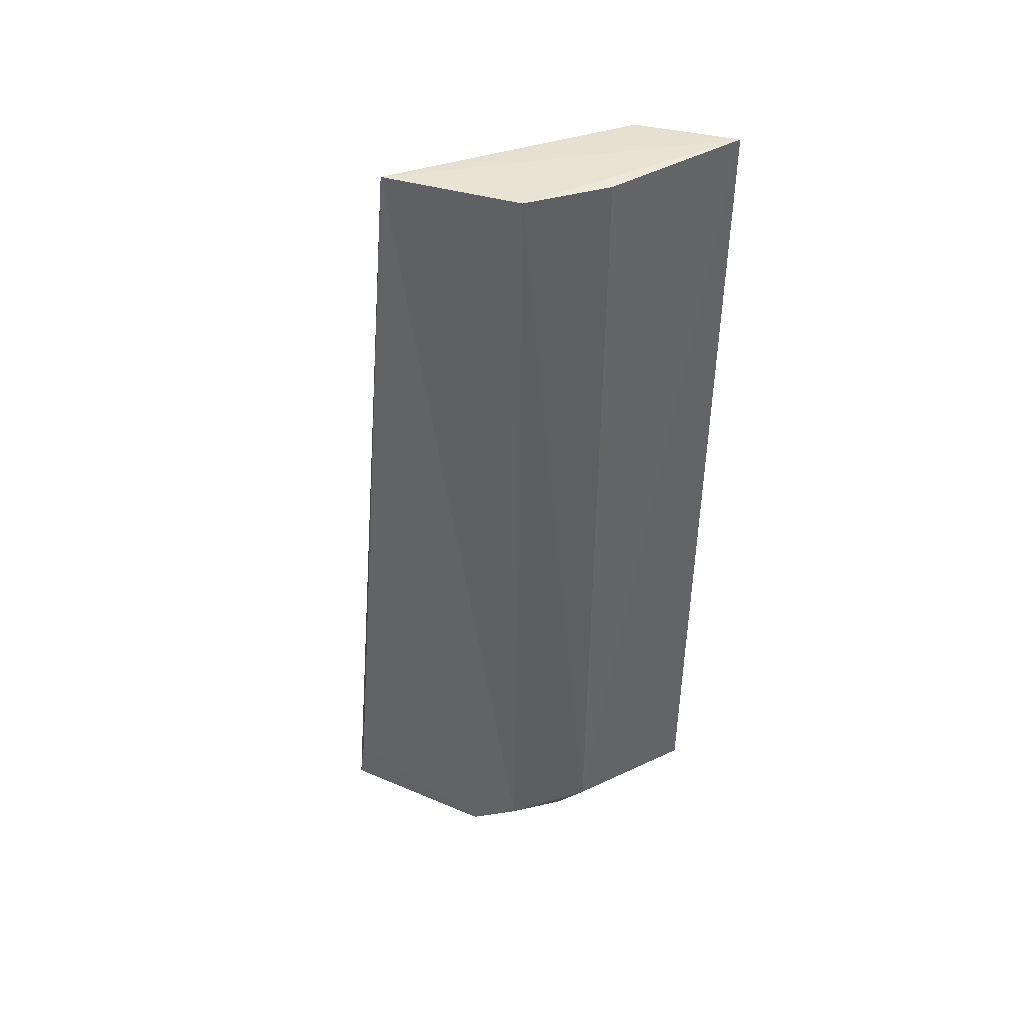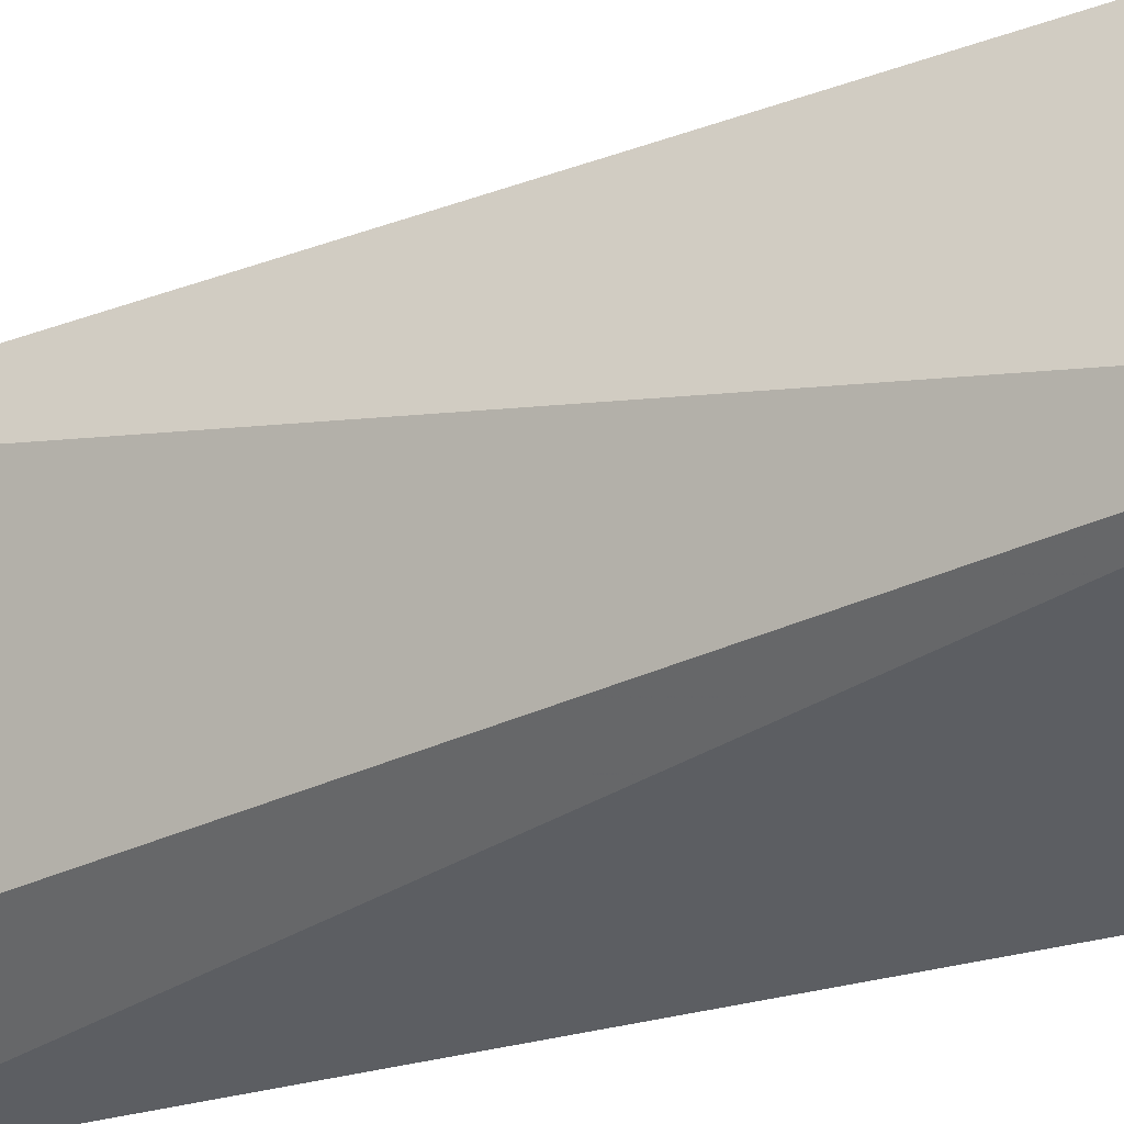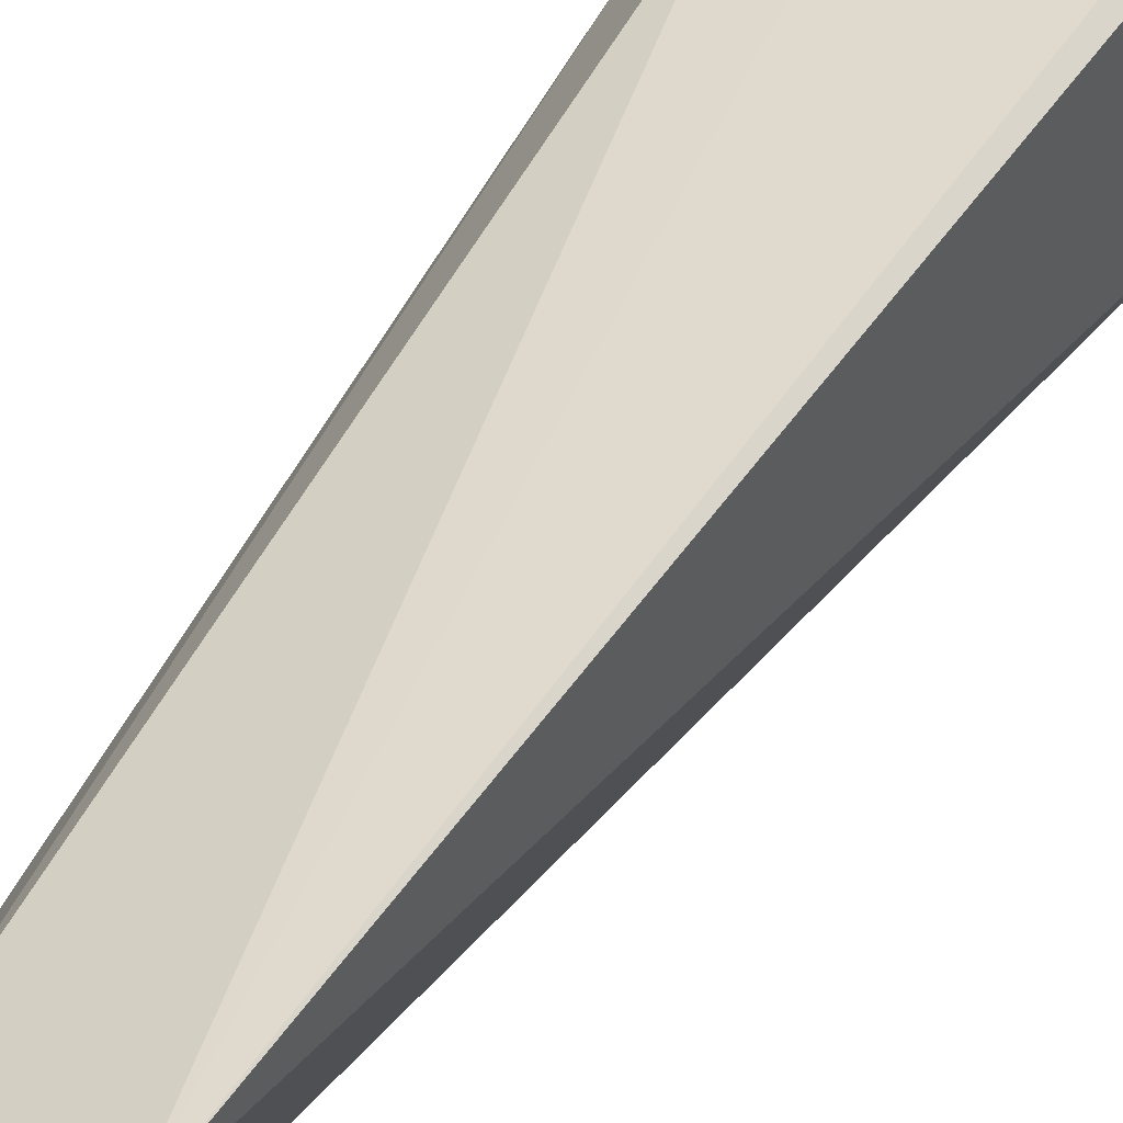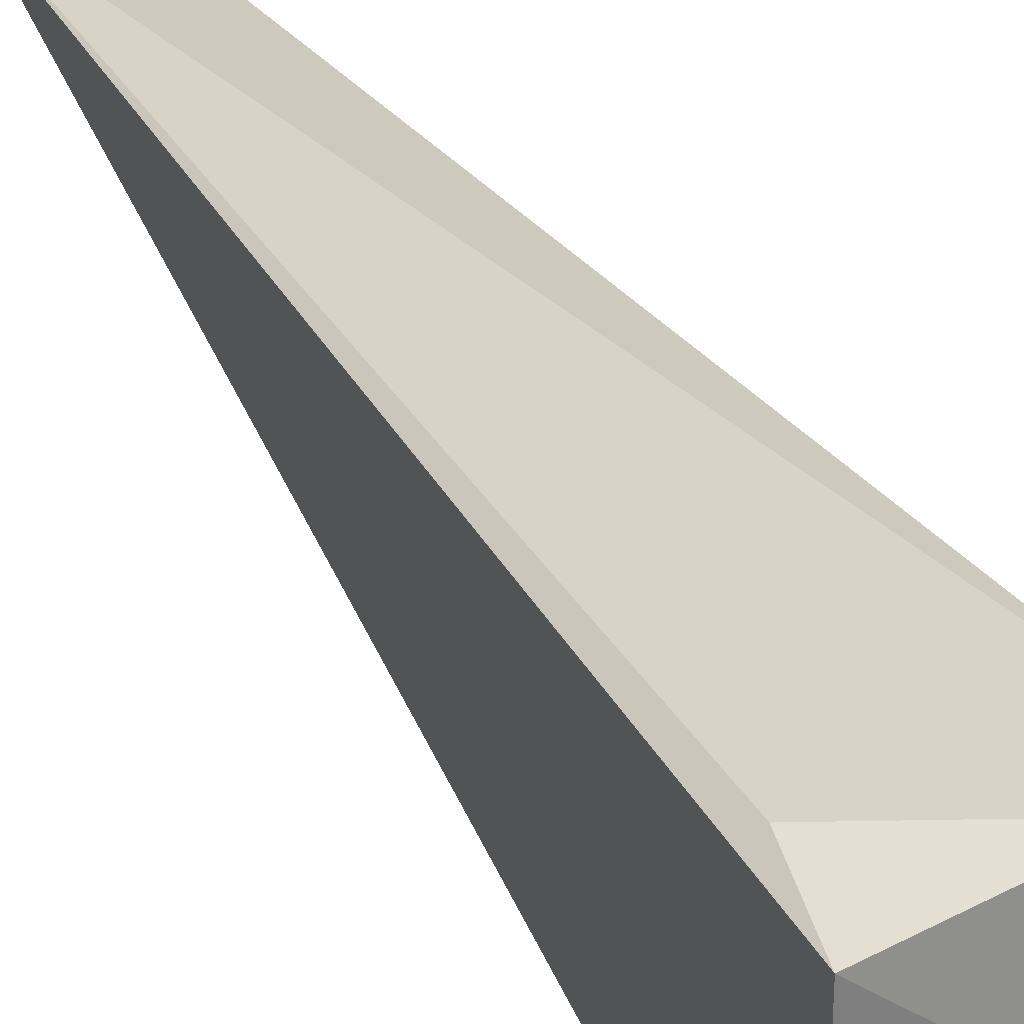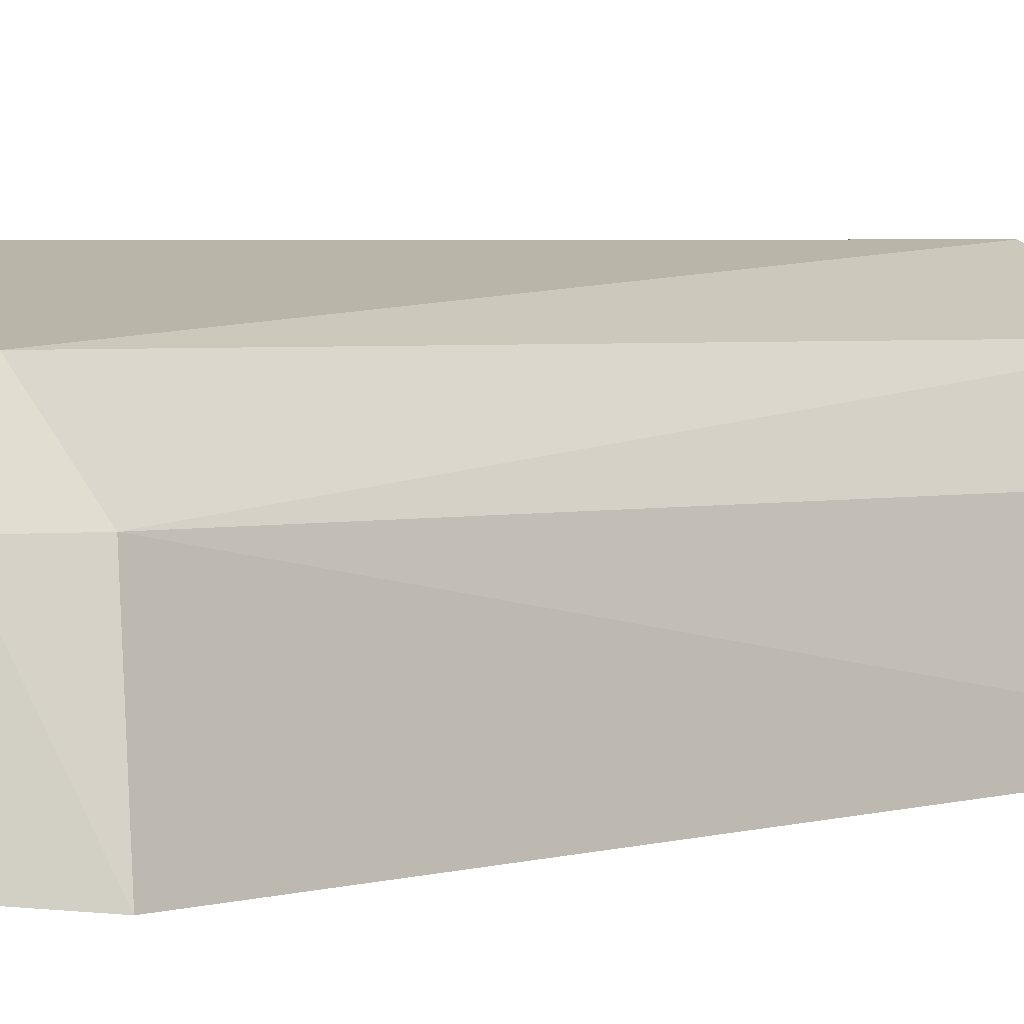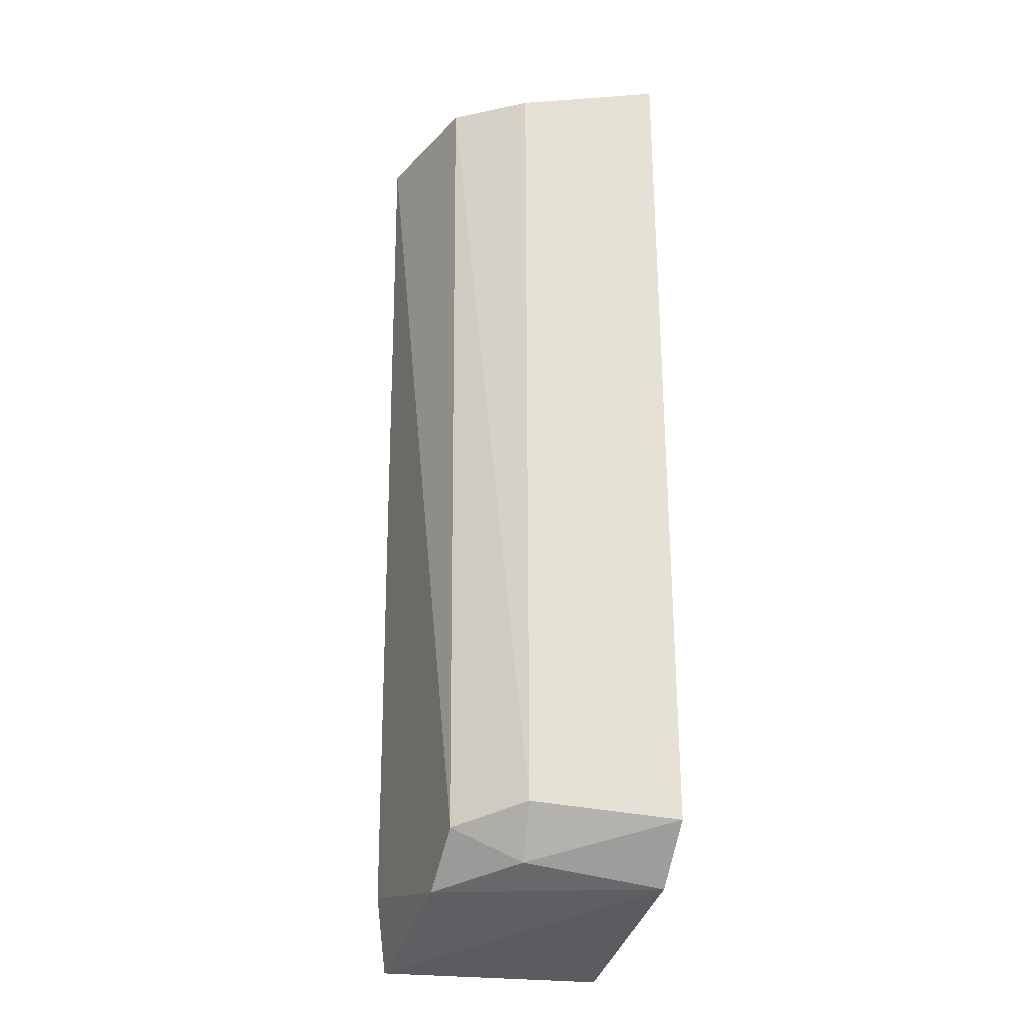
<metadata>
{"format":"obj","ext":"obj","renderer":"f3d","projection":"perspective","resolution":1024,"background":"white","views":[{"elev":41.2,"azim":-137.0,"up":"+Z"},{"elev":-34.7,"azim":109.8,"up":"+Y"},{"elev":46.0,"azim":22.7,"up":"+Y"},{"elev":31.4,"azim":147.5,"up":"+Y"},{"elev":1.9,"azim":-139.7,"up":"+Y"},{"elev":-27.8,"azim":-100.1,"up":"+Z"}]}
</metadata>
<code>
v -0.4836 0.08126 0.0846
v -0.4167 0.08394 -0.1062
v -0.4647 0.08932 0.0838
v -0.4432 0.1355 0.0838
v -0.4647 0.1227 -0.08903
v -0.4802 0.08023 -0.09004
v -0.4683 0.1246 0.0838
v -0.4167 0.1294 -0.1062
v -0.4744 0.1088 -0.08598
v -0.4214 0.1319 -0.09138
v -0.4687 0.08133 -0.1003
v -0.4763 0.1094 0.0838
v -0.4533 0.1247 -0.09877
v -0.4668 0.1086 -0.0959
f 1 2 3
f 1 3 4
f 3 2 4
f 6 2 1
f 7 1 4
f 7 4 5
f 8 4 2
f 9 6 1
f 9 7 5
f 10 4 8
f 11 8 2
f 11 2 6
f 12 9 1
f 12 1 7
f 12 7 9
f 13 10 8
f 13 5 4
f 13 4 10
f 13 8 11
f 14 11 6
f 14 6 9
f 14 13 11
f 14 9 5
f 14 5 13

</code>
